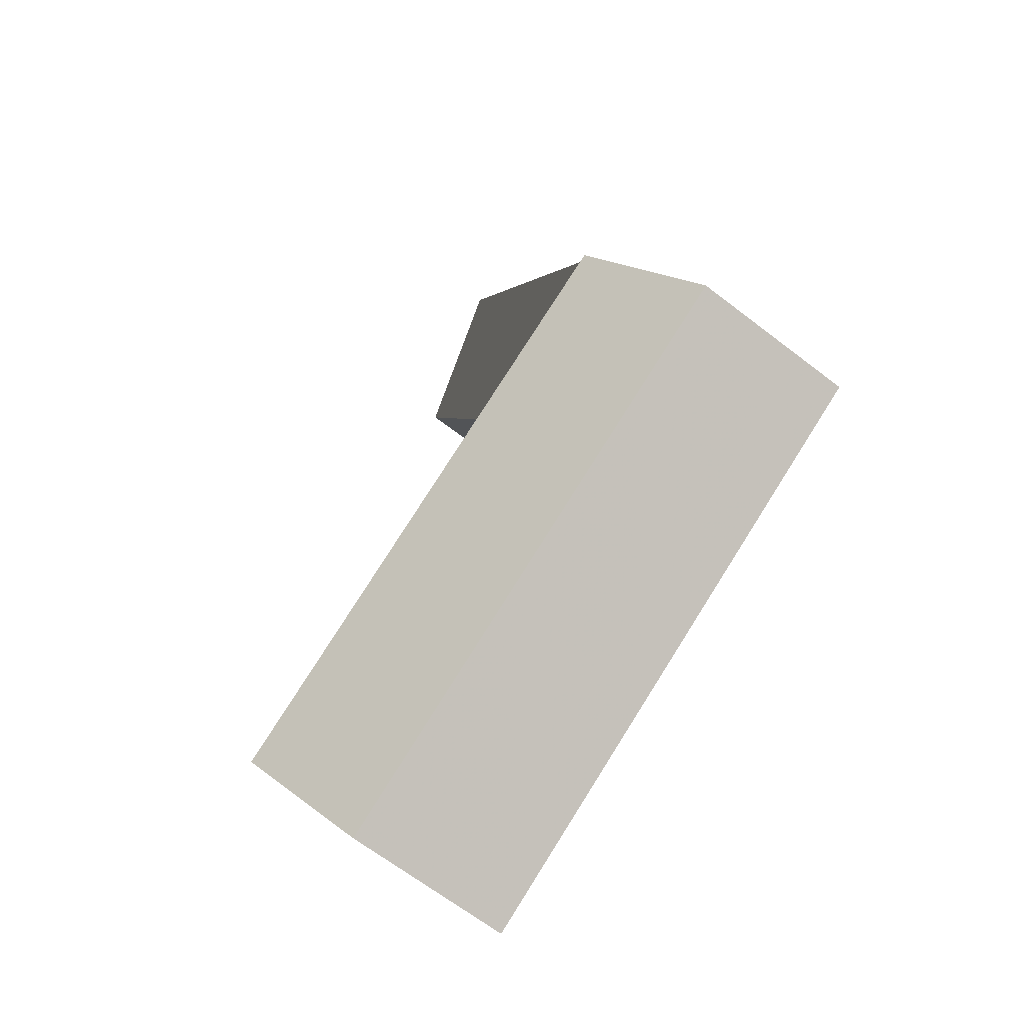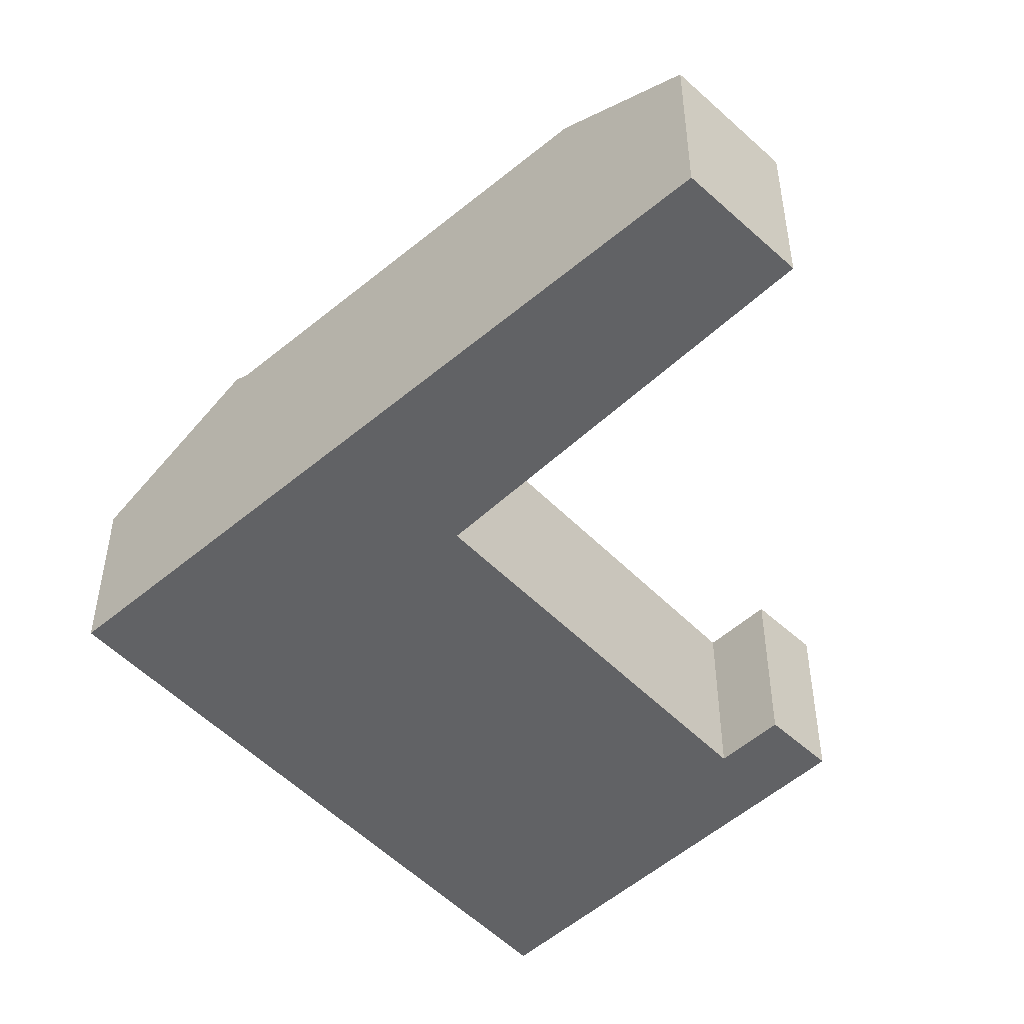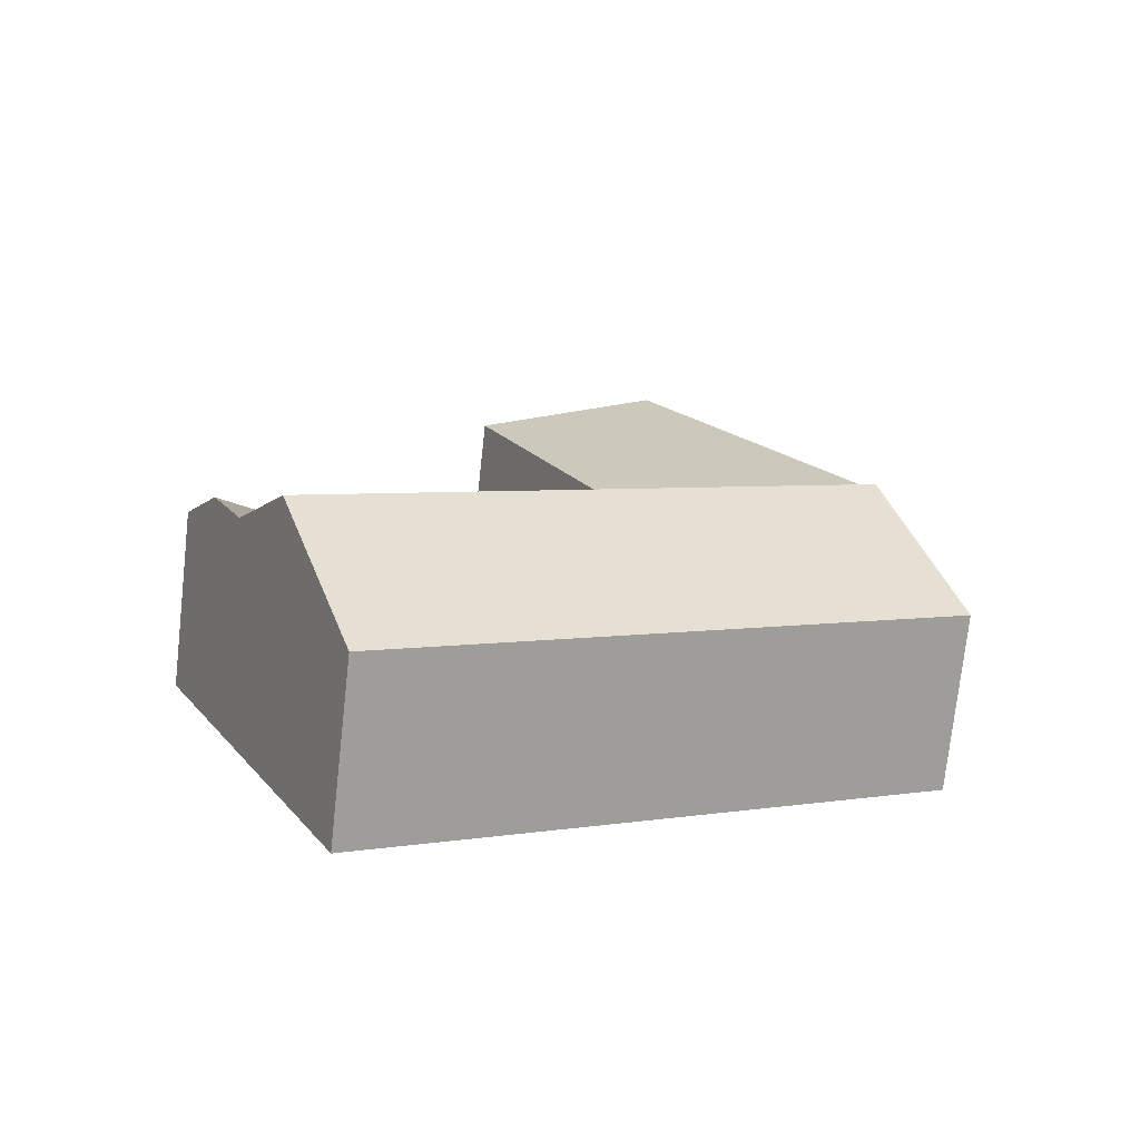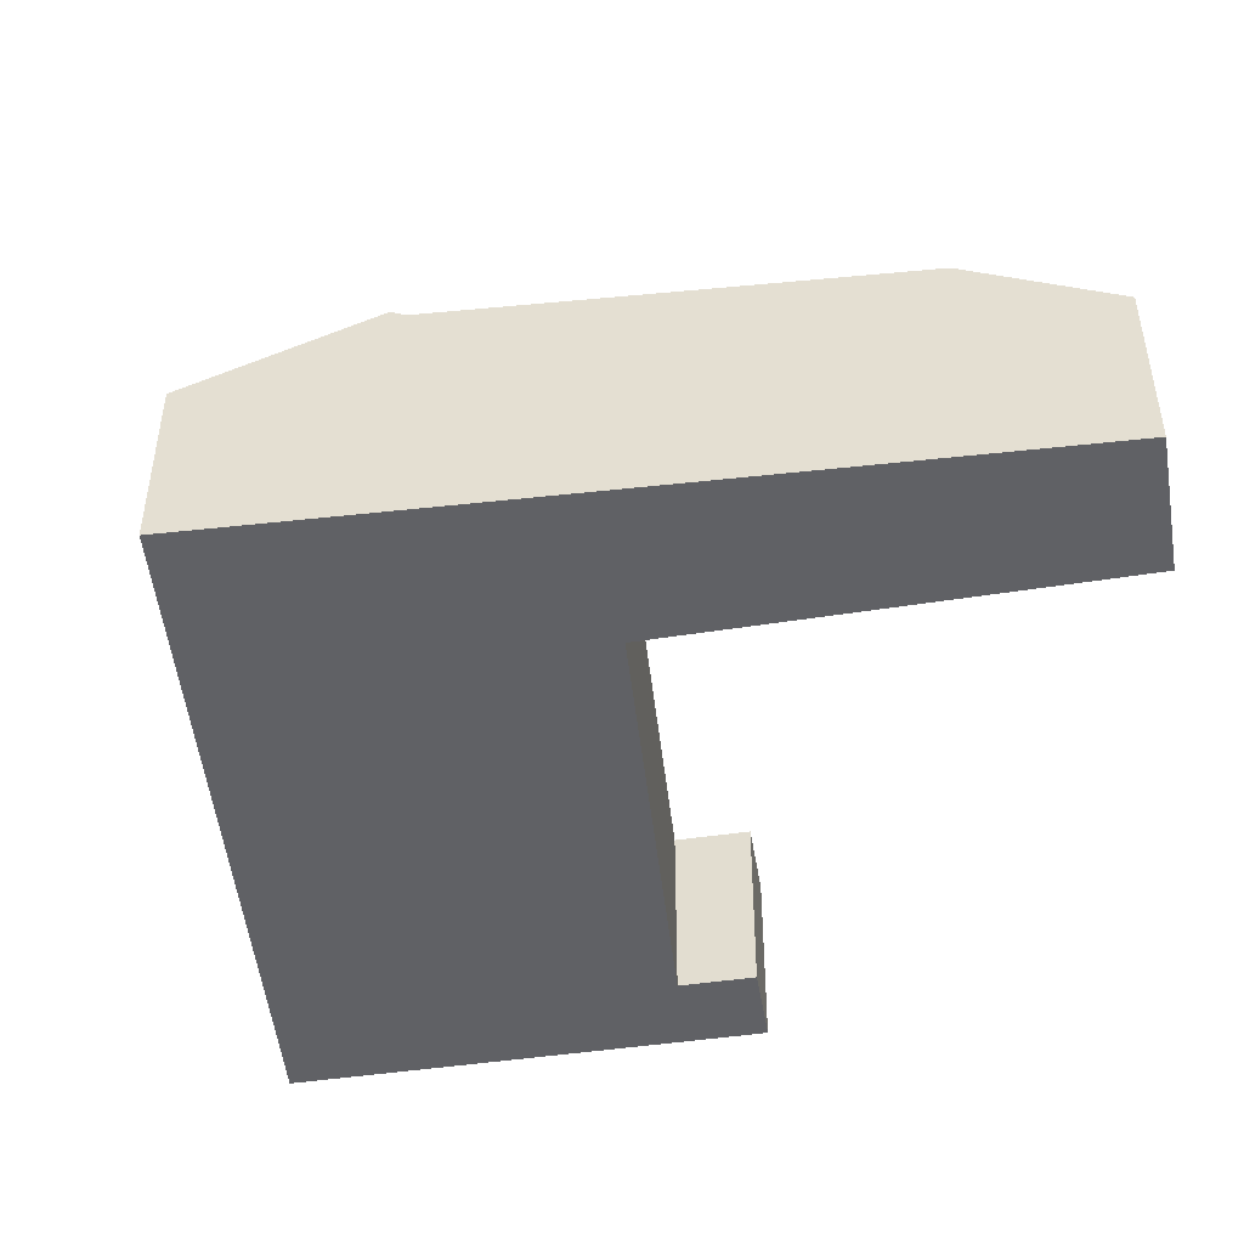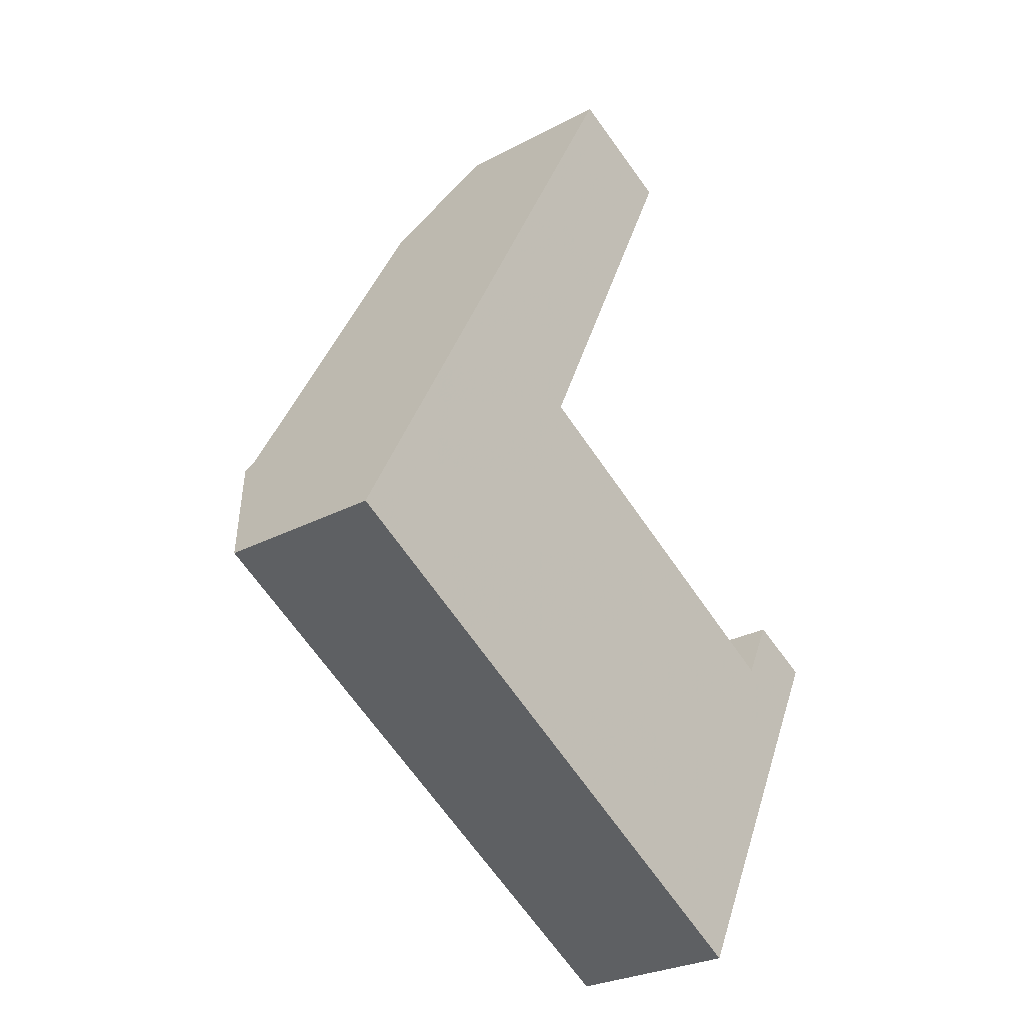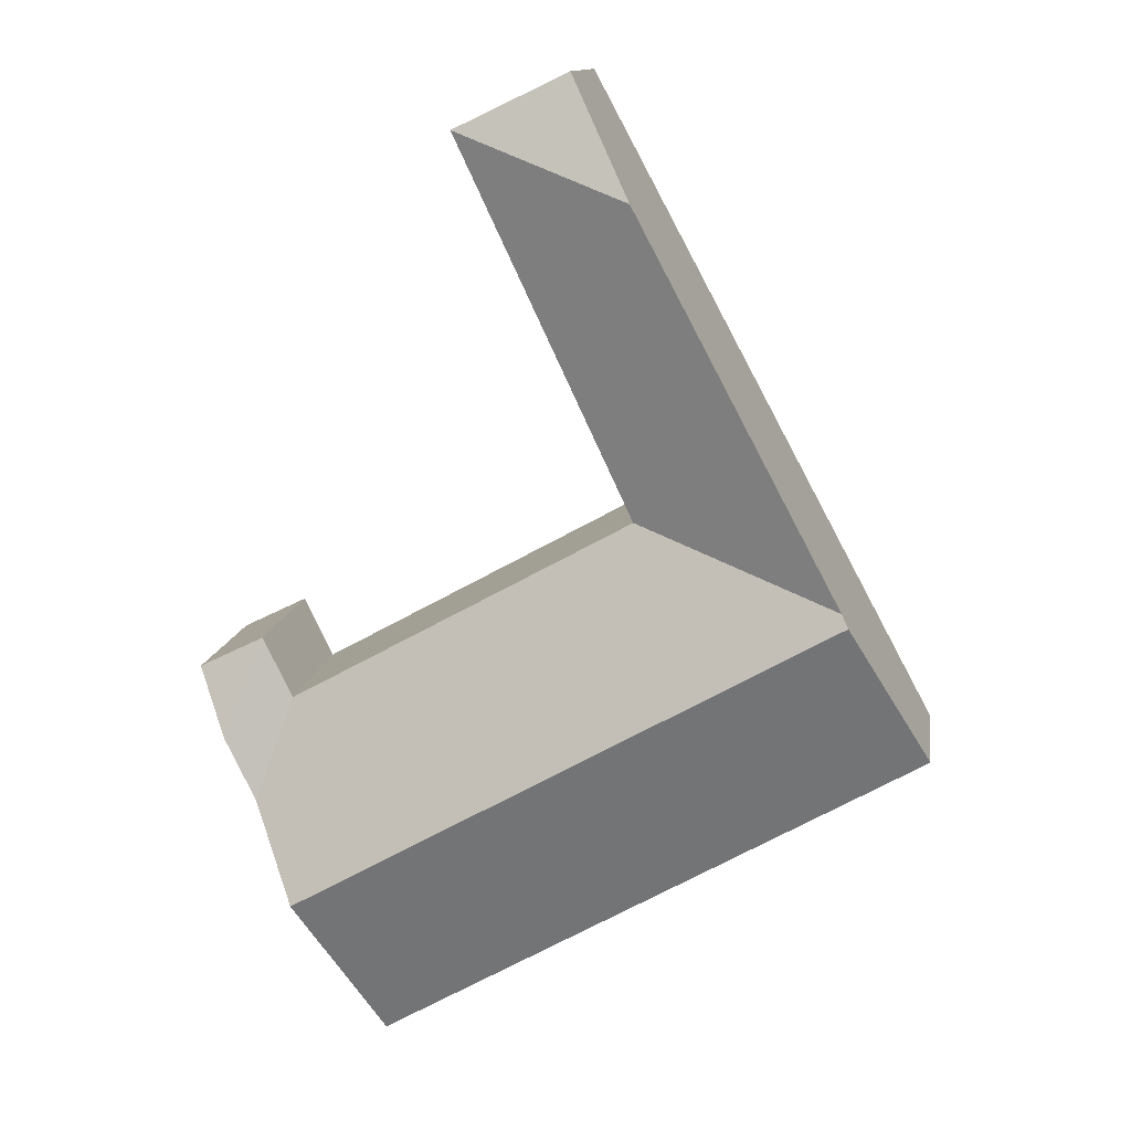
<metadata>
{"format":"obj","ext":"obj","renderer":"f3d","projection":"perspective","resolution":1024,"background":"white","views":[{"elev":-66.3,"azim":-127.7,"up":"+Z"},{"elev":-50.6,"azim":-19.1,"up":"+Y"},{"elev":-74.8,"azim":173.7,"up":"+Z"},{"elev":-48.5,"azim":-54.7,"up":"+Y"},{"elev":-27.3,"azim":-50.6,"up":"+Z"},{"elev":12.5,"azim":-171.9,"up":"+Z"}]}
</metadata>
<code>
v -0.9749 -0.02053 3.484
v -0.7853 -0.1123 3.836
v -0.8194 0.01298 3.773
v -0.7853 -0.1123 3.836
v -0.7853 -0.02053 3.836
v -0.8194 0.01298 3.773
v -0.7239 -0.02053 3.807
v -0.8183 -0.02053 3.606
v -0.9279 0.0186 3.571
v -0.9749 -0.02053 3.484
v -0.8194 0.01298 3.773
v -0.9279 0.0186 3.571
v -0.9315 0.02216 3.564
v -0.9749 -0.02053 3.484
v -0.9749 -0.1123 3.484
v -0.7853 -0.1123 3.836
v -0.7239 -0.02053 3.807
v -0.7853 -0.02053 3.836
v -0.7853 -0.1123 3.836
v -0.7239 -0.1123 3.807
v -0.7239 -0.1123 3.807
v -0.8183 -0.1123 3.606
v -0.8183 -0.02053 3.606
v -0.7239 -0.02053 3.807
v -0.8183 -0.02053 3.606
v -0.8183 -0.1123 3.606
v -0.6345 -0.1123 3.506
v -0.6345 -0.02053 3.506
v -0.6186 -0.1123 3.538
v -0.6186 -0.02053 3.538
v -0.6345 -0.02053 3.506
v -0.6345 -0.1123 3.506
v -0.6009 -0.002539 3.486
v -0.6176 -0.002571 3.452
v -0.6418 0.02306 3.403
v -0.6829 -0.02053 3.319
v -0.9749 -0.1123 3.484
v -0.9749 -0.02053 3.484
v -0.6829 -0.02053 3.319
v -0.6829 -0.1123 3.319
v -0.7853 -0.1123 3.836
v -0.9749 -0.1123 3.484
v -0.8183 -0.1123 3.606
v -0.7239 -0.1123 3.807
v -0.6829 -0.1123 3.319
v -0.6345 -0.1123 3.506
v -0.6186 -0.1123 3.538
v -0.5839 -0.1123 3.521
v -0.5839 -0.02053 3.521
v -0.6186 -0.02053 3.538
v -0.6186 -0.1123 3.538
v -0.5839 -0.1123 3.521
v -0.6829 -0.02053 3.319
v -0.6418 0.02306 3.403
v -0.6176 -0.002571 3.452
v -0.6009 -0.002539 3.486
v -0.5839 -0.02053 3.521
v -0.6829 -0.1123 3.319
v -0.5839 -0.1123 3.521
f 1 2 3
f 4 5 6
f 3 5 7
f 8 9 3
f 8 3 7
f 10 6 12
f 10 12 13
f 14 15 16
f 17 18 19
f 17 19 20
f 21 22 23
f 21 23 24
f 25 26 27
f 25 27 28
f 29 30 31
f 29 31 32
f 30 33 34
f 30 34 28
f 8 28 34
f 8 34 35
f 8 35 13
f 8 13 9
f 1 35 36
f 35 1 13
f 37 10 39
f 37 39 40
f 41 42 43
f 44 41 43
f 43 42 45
f 46 43 45
f 47 46 45
f 48 47 45
f 49 50 51
f 49 51 52
f 30 49 33
f 53 54 55
f 53 55 56
f 53 56 57
f 58 53 57
f 58 57 59

</code>
